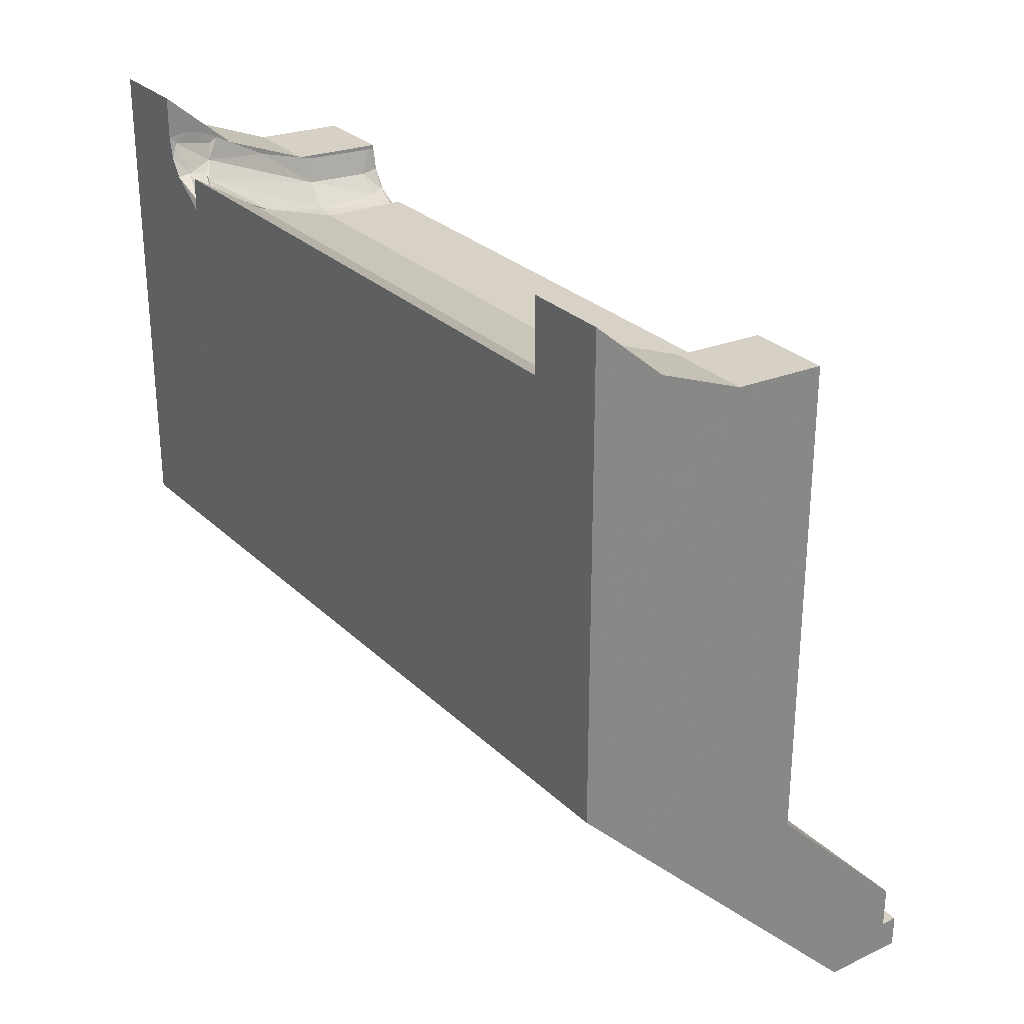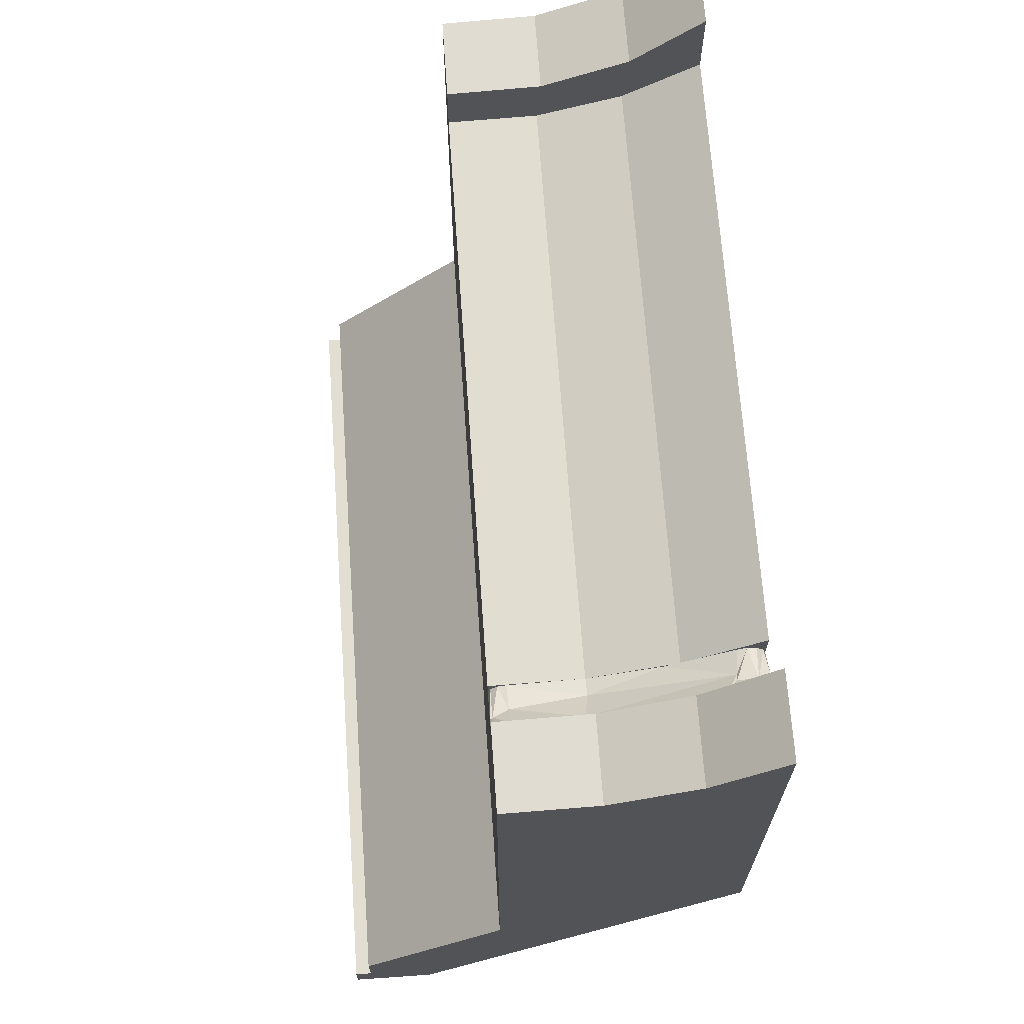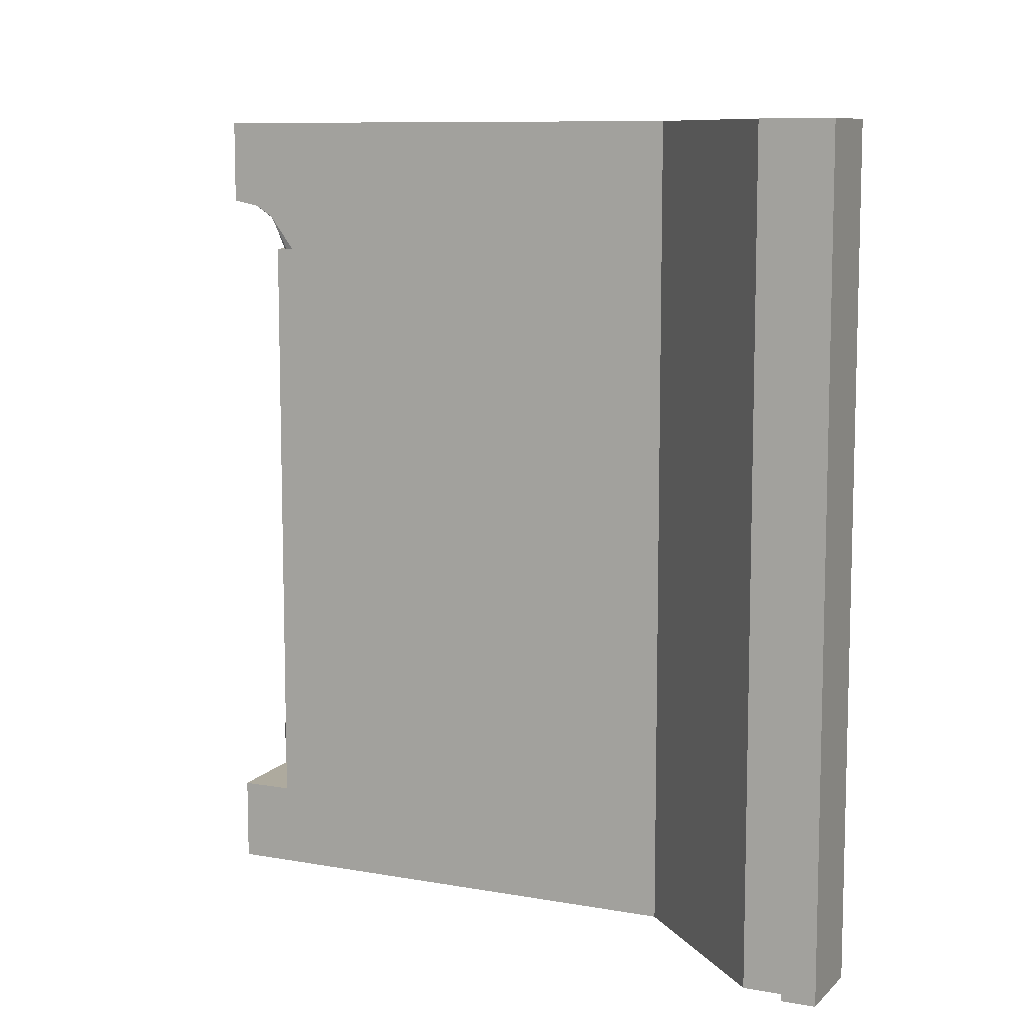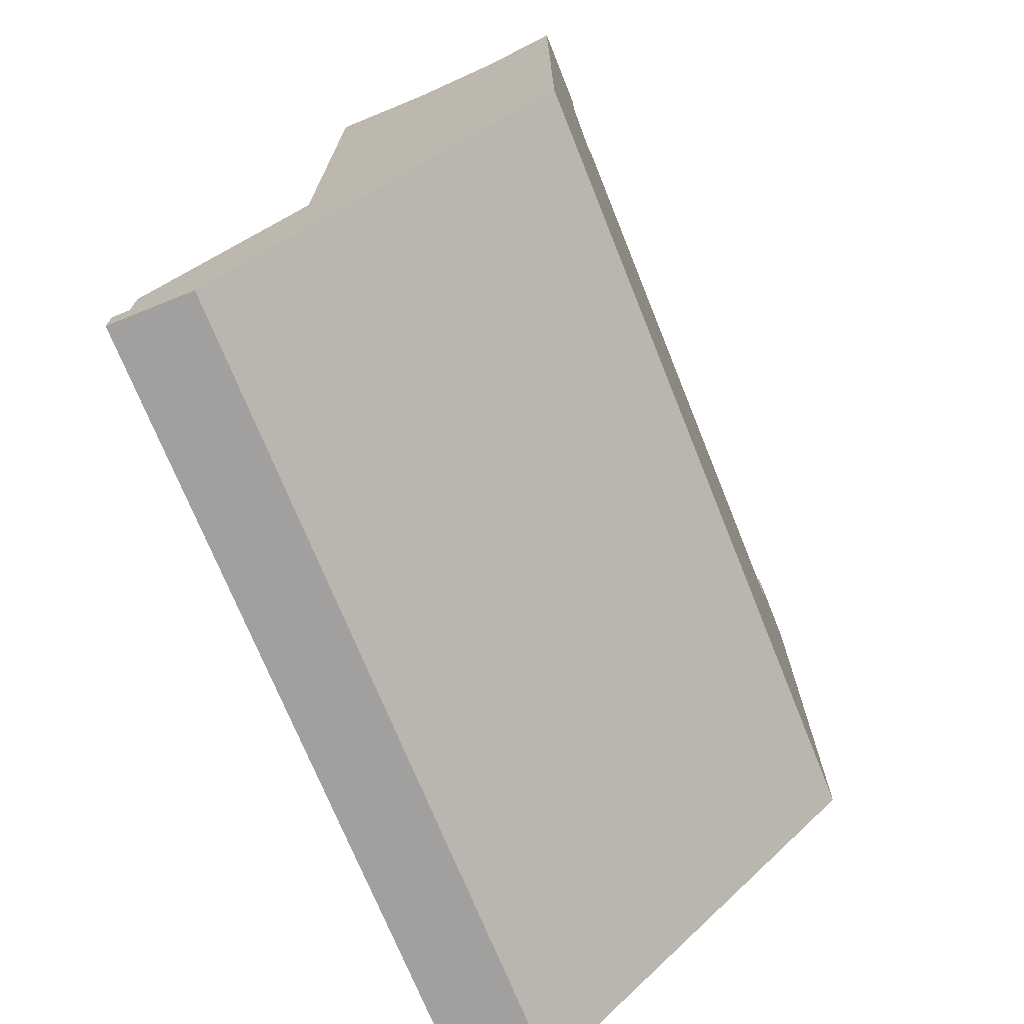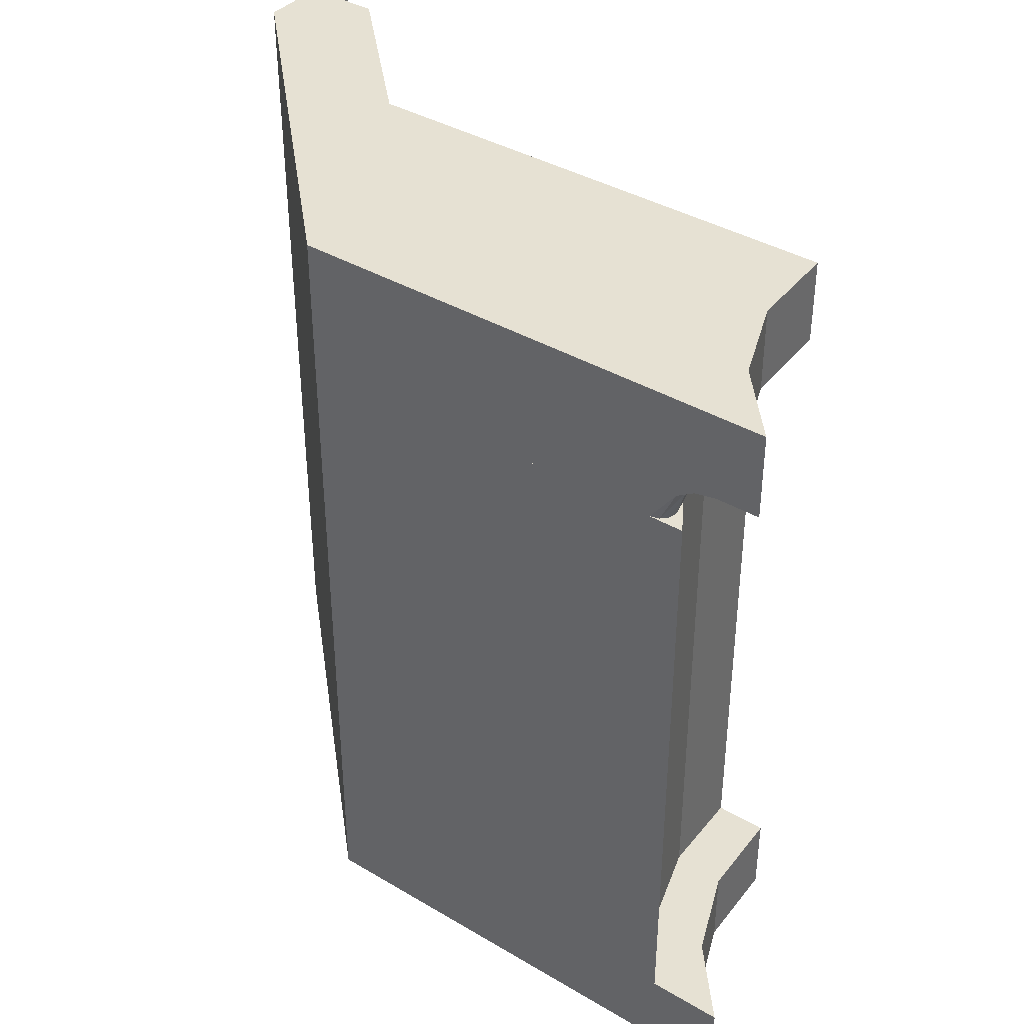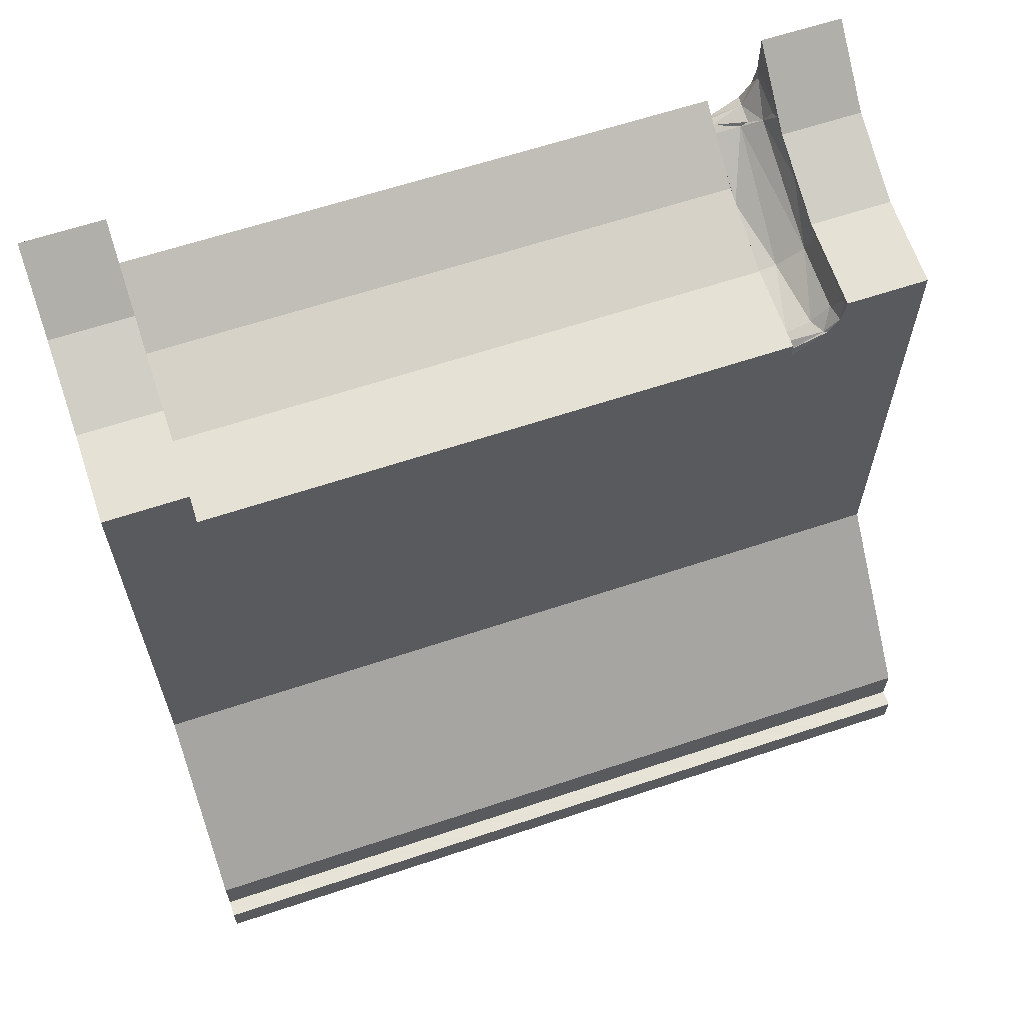
<metadata>
{"format":"obj","ext":"obj","renderer":"f3d","projection":"perspective","resolution":1024,"background":"white","views":[{"elev":28.1,"azim":144.5,"up":"+Y"},{"elev":67.8,"azim":-4.0,"up":"+Y"},{"elev":9.3,"azim":-64.9,"up":"+Z"},{"elev":-71.8,"azim":21.9,"up":"+Y"},{"elev":38.8,"azim":126.6,"up":"+Z"},{"elev":62.8,"azim":-108.7,"up":"+Y"}]}
</metadata>
<code>
v -0.012 -0.06 -0.0245
v -0.012 -0.06 0.0165
v -0.012 -0.06 0.0245
v -0.012 -0.058 -0.0245
v -0.012 -0.058 0.0165
v -0.012 -0.058 0.0245
v -0.011 -0.058 -0.0245
v -0.011 -0.058 0.0165
v -0.011 -0.058 0.0245
v -0.011 -0.05541 -0.0245
v -0.011 -0.05541 0.0165
v -0.011 -0.05541 0.0245
v -0.008828 -0.05645 0.0165
v -0.008828 -0.05645 0.0174
v -0.008828 -0.05515 0.0165
v -0.008828 -0.05515 0.0174
v -0.007993 -0.05745 0.0165
v -0.007993 -0.05745 0.0174
v -0.007993 -0.05415 0.0165
v -0.007993 -0.05415 0.0174
v -0.007 -0.06 -0.0245
v -0.007 -0.06 0.0165
v -0.007 -0.06 0.0245
v -0.006713 -0.05767 0.0165
v -0.006713 -0.05767 0.0174
v -0.006713 -0.05393 0.0165
v -0.006713 -0.05393 0.0174
v -0.005587 -0.05702 0.0165
v -0.005587 -0.05702 0.0174
v -0.005587 -0.05458 0.0165
v -0.005587 -0.05458 0.0174
v -0.005143 -0.0558 0.0165
v -0.005143 -0.0558 0.0174
v -0.002 -0.04641 -0.0245
v -0.002 -0.04641 0.0165
v -0.002 -0.04641 0.0245
v -0.002 -0.02098 0.0165
v -0.002 -0.0199 -0.0195
v -0.002 -0.0199 0.0165
v -0.002 -0.01944 0.01857
v -0.002 -0.01836 0.01925
v -0.002 -0.0171 0.0195
v -0.002 -0.01679 -0.0245
v -0.002 -0.01679 -0.0195
v -0.002 -0.01679 0.0195
v -0.002 -0.01679 0.0245
v -0.001858 -0.02046 0.0165
v -0.001851 -0.0195 0.01843
v -0.001608 -0.01702 0.0195
v -0.001472 -0.02009 0.0165
v -0.00121 -0.01698 0.0195
v -0.0009524 -0.01998 0.0165
v -0.0009332 -0.01958 0.018
v -0.000881 -0.01848 0.0191
v -0.0008095 -0.01698 0.0195
v 0.002893 -0.01675 0.0195
v 0.003148 -0.01823 0.0191
v 0.003366 -0.01971 -0.0195
v 0.003366 -0.01971 0.0165
v 0.003372 -0.01953 0.01753
v 0.003403 -0.01971 0.0165
v 0.003579 -0.01653 -0.0245
v 0.003579 -0.01653 -0.0195
v 0.003579 -0.01653 0.0195
v 0.003579 -0.01653 0.0245
v 0.005314 -0.04231 0.0165
v 0.005314 -0.04231 0.0174
v 0.005314 -0.04101 0.0165
v 0.005314 -0.04101 0.0174
v 0.006149 -0.0433 0.0165
v 0.006149 -0.0433 0.0174
v 0.006149 -0.04001 0.0165
v 0.006149 -0.04001 0.0174
v 0.006457 -0.01573 0.0195
v 0.007429 -0.04353 0.0165
v 0.007429 -0.04353 0.0174
v 0.007429 -0.03979 0.0165
v 0.007429 -0.03979 0.0174
v 0.007597 -0.0185 0.0165
v 0.008489 -0.01811 -0.0195
v 0.008489 -0.01811 0.0165
v 0.008555 -0.04288 0.0165
v 0.008555 -0.04288 0.0174
v 0.008555 -0.04044 0.0165
v 0.008555 -0.04044 0.0174
v 0.008768 -0.01446 -0.0245
v 0.008768 -0.01446 -0.0195
v 0.008768 -0.01446 0.0195
v 0.008768 -0.01446 0.0245
v 0.008999 -0.04166 0.0165
v 0.008999 -0.04166 0.0174
v 0.009714 -0.01395 0.0195
v 0.01026 -0.01422 0.01945
v 0.01057 -0.01518 0.0191
v 0.01074 -0.01344 0.0195
v 0.01115 -0.01576 0.01843
v 0.0112 -0.01608 0.018
v 0.01143 -0.01641 0.0165
v 0.01186 -0.01324 0.0195
v 0.01194 -0.01624 0.0165
v 0.0123 -0.01556 0.01843
v 0.01246 -0.01635 0.0165
v 0.0126 -0.01381 0.01945
v 0.01286 -0.01672 0.0165
v 0.013 -0.04 -0.0245
v 0.013 -0.04 0.0165
v 0.013 -0.04 0.0245
v 0.013 -0.01723 0.0165
v 0.013 -0.0157 0.01857
v 0.013 -0.0152 -0.0195
v 0.013 -0.0152 0.0165
v 0.013 -0.01462 0.01925
v 0.013 -0.01336 0.0195
v 0.013 -0.01082 -0.0245
v 0.013 -0.01082 -0.0195
v 0.013 -0.01082 0.0195
v 0.013 -0.01082 0.0245
f 115 114 87
f 87 114 86
f 87 86 62
f 43 44 62
f 62 44 63
f 62 63 87
f 115 87 110
f 110 87 80
f 80 87 63
f 80 63 58
f 58 63 44
f 58 44 38
f 44 43 38
f 38 43 34
f 38 34 35
f 35 39 38
f 85 69 91
f 91 69 67
f 91 67 83
f 83 67 71
f 83 71 76
f 78 73 85
f 85 73 69
f 31 16 33
f 33 16 14
f 33 14 29
f 29 14 18
f 29 18 25
f 27 20 31
f 31 20 16
f 34 10 35
f 35 10 11
f 22 2 21
f 21 2 1
f 21 105 22
f 22 105 106
f 115 110 114
f 114 110 105
f 105 110 106
f 106 110 111
f 10 7 11
f 11 7 8
f 59 39 68
f 68 39 35
f 68 35 66
f 66 35 70
f 70 35 32
f 70 32 75
f 75 32 28
f 75 28 22
f 22 28 24
f 22 24 17
f 11 19 35
f 35 19 26
f 35 26 30
f 8 13 11
f 11 13 15
f 11 15 19
f 5 2 8
f 8 2 22
f 8 22 17
f 75 22 82
f 82 22 106
f 82 106 90
f 90 106 84
f 84 106 81
f 84 81 77
f 77 81 59
f 77 59 72
f 72 59 68
f 106 111 81
f 17 13 8
f 30 32 35
f 111 110 81
f 81 110 80
f 81 80 59
f 59 80 58
f 59 58 38
f 38 39 59
f 8 7 5
f 5 7 4
f 2 5 1
f 1 5 4
f 83 82 91
f 91 82 90
f 91 90 85
f 85 90 84
f 85 84 78
f 78 84 77
f 78 77 73
f 73 77 72
f 73 72 69
f 69 72 68
f 69 68 67
f 67 68 66
f 67 66 71
f 71 66 70
f 71 70 76
f 76 70 75
f 76 75 83
f 83 75 82
f 29 28 33
f 33 28 32
f 33 32 31
f 31 32 30
f 31 30 27
f 27 30 26
f 27 26 20
f 20 26 19
f 20 19 16
f 16 19 15
f 16 15 14
f 14 15 13
f 14 13 18
f 18 13 17
f 18 17 25
f 25 17 24
f 25 24 29
f 29 24 28
f 43 62 34
f 34 62 105
f 34 105 21
f 62 86 105
f 105 86 114
f 1 7 21
f 21 7 10
f 21 10 34
f 1 4 7
f 46 65 45
f 45 65 64
f 64 65 88
f 88 65 89
f 88 89 116
f 116 89 117
f 64 55 45
f 45 55 51
f 45 51 49
f 88 74 64
f 64 74 56
f 64 56 55
f 74 88 92
f 92 88 116
f 92 116 95
f 95 116 99
f 99 116 113
f 49 42 45
f 116 117 113
f 113 117 112
f 112 117 107
f 112 107 109
f 109 107 106
f 109 106 108
f 117 89 107
f 107 89 65
f 107 65 36
f 36 65 46
f 107 36 23
f 23 36 12
f 23 12 9
f 6 3 9
f 9 3 23
f 8 11 22
f 22 11 35
f 22 35 106
f 106 35 61
f 106 61 79
f 35 37 61
f 61 37 52
f 52 37 50
f 50 37 47
f 106 79 108
f 108 79 98
f 108 98 100
f 100 102 108
f 108 102 104
f 22 2 8
f 8 2 5
f 45 42 46
f 46 42 41
f 46 41 36
f 36 41 40
f 36 40 35
f 35 40 37
f 35 11 36
f 36 11 12
f 11 8 12
f 12 8 9
f 22 106 23
f 23 106 107
f 23 3 22
f 22 3 2
f 8 5 9
f 9 5 6
f 5 2 6
f 6 2 3
f 55 54 51
f 51 54 49
f 49 54 41
f 49 41 42
f 41 54 48
f 48 54 53
f 48 53 50
f 50 53 52
f 50 47 48
f 48 47 40
f 48 40 41
f 47 37 40
f 92 94 74
f 74 94 57
f 74 57 56
f 56 57 55
f 55 57 54
f 54 57 53
f 53 57 60
f 53 60 52
f 52 60 61
f 61 60 79
f 79 60 97
f 79 97 98
f 94 97 57
f 57 97 60
f 98 97 100
f 100 97 96
f 100 96 101
f 101 96 94
f 101 94 103
f 103 94 93
f 103 93 99
f 99 93 95
f 95 93 92
f 92 93 94
f 97 94 96
f 99 113 103
f 103 113 112
f 103 112 101
f 101 112 109
f 101 109 104
f 104 109 108
f 104 102 101
f 101 102 100

</code>
